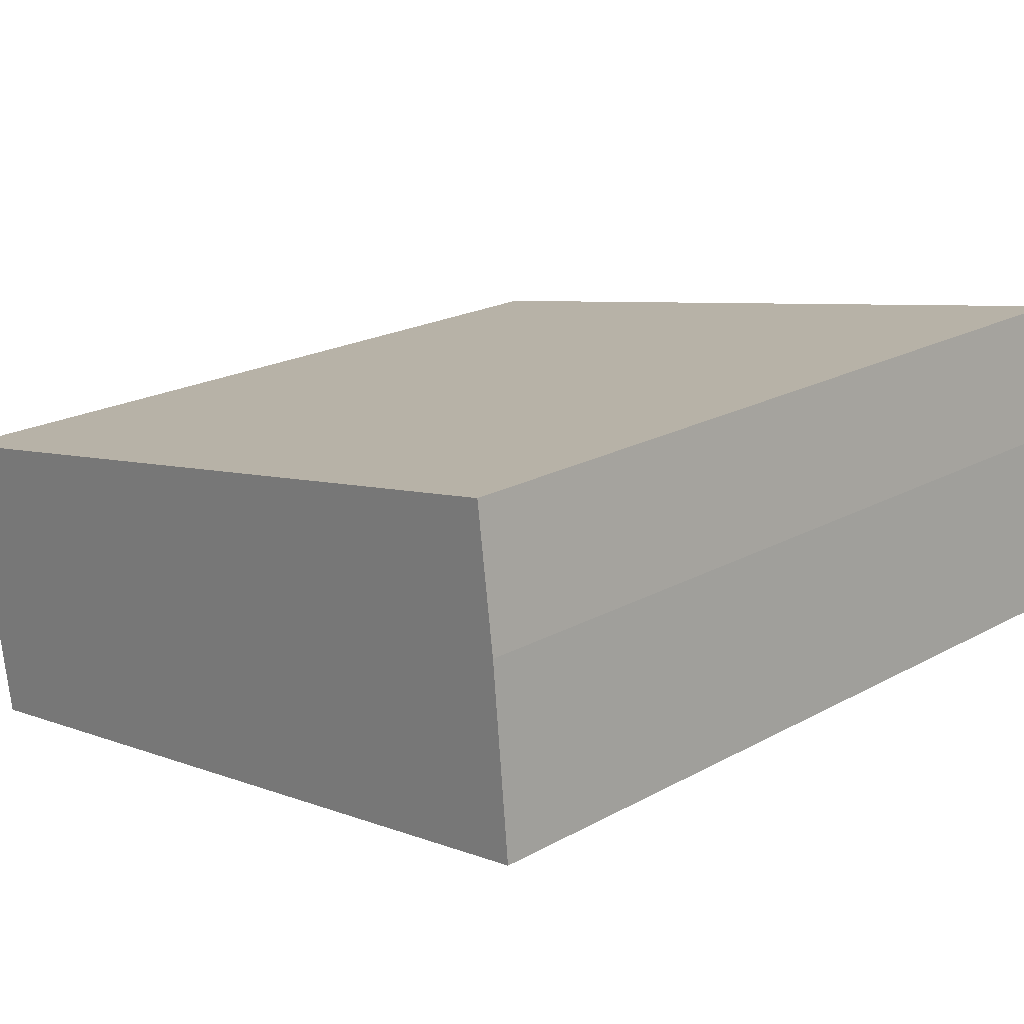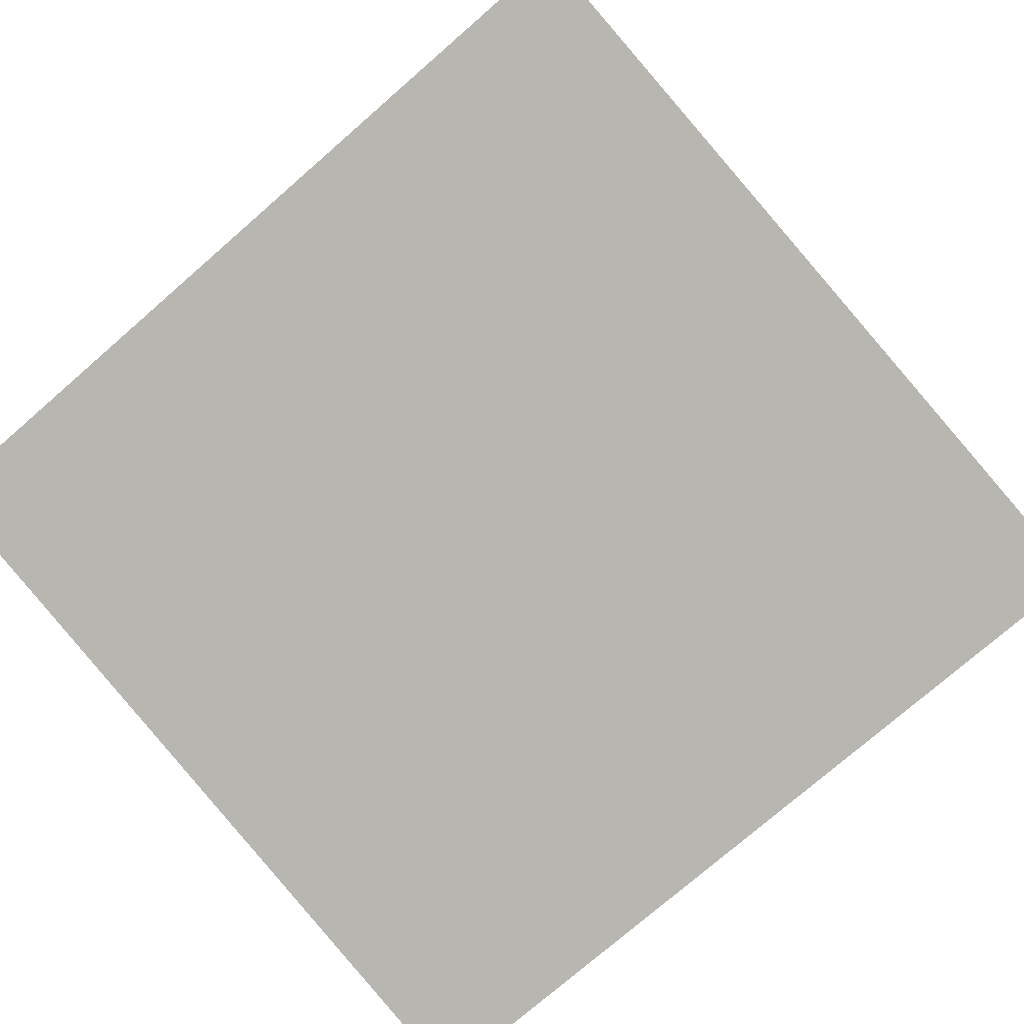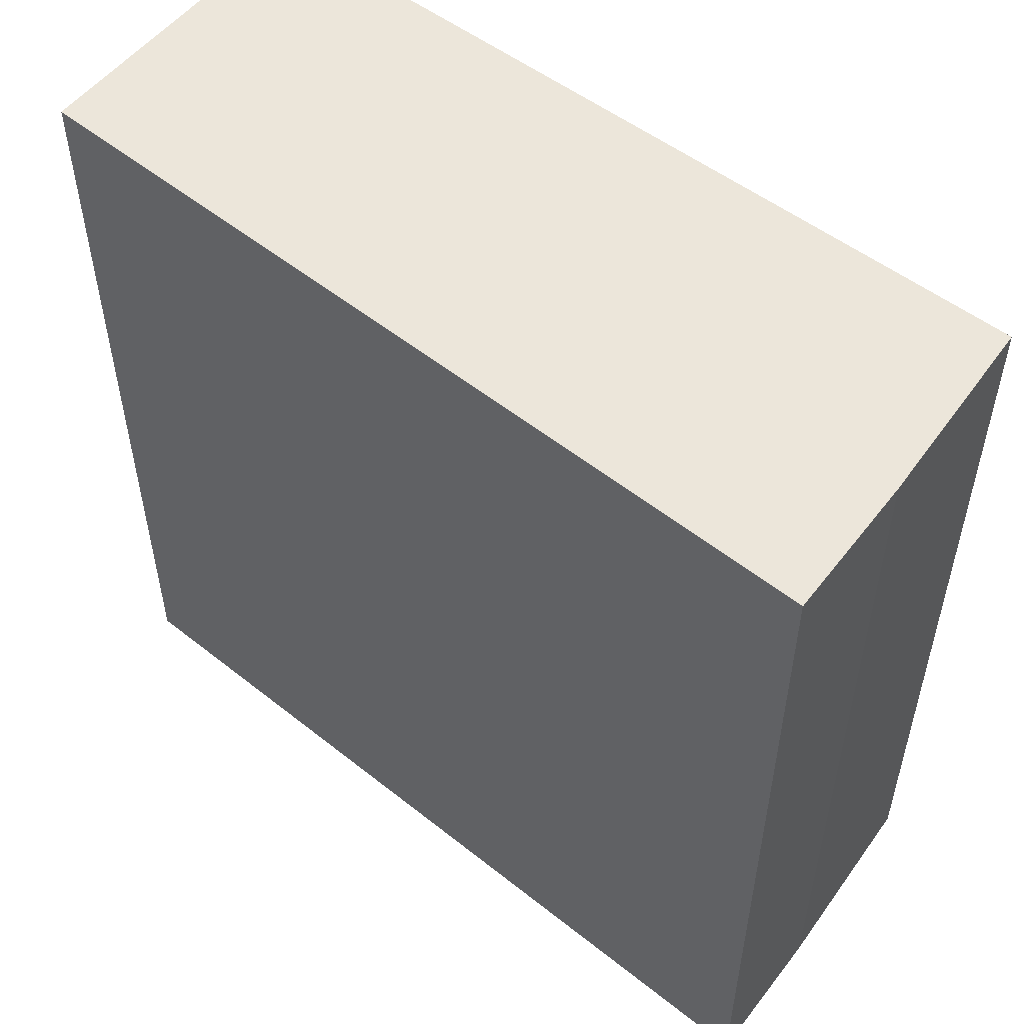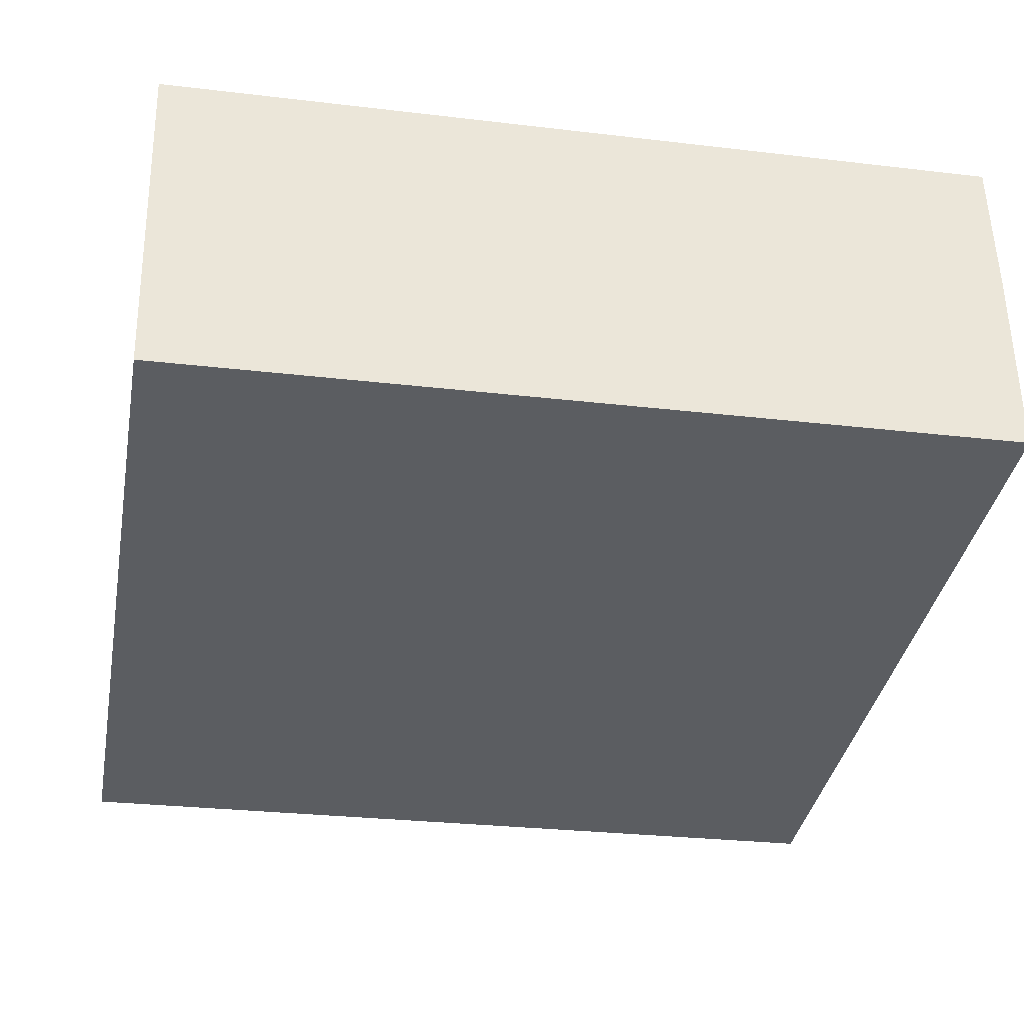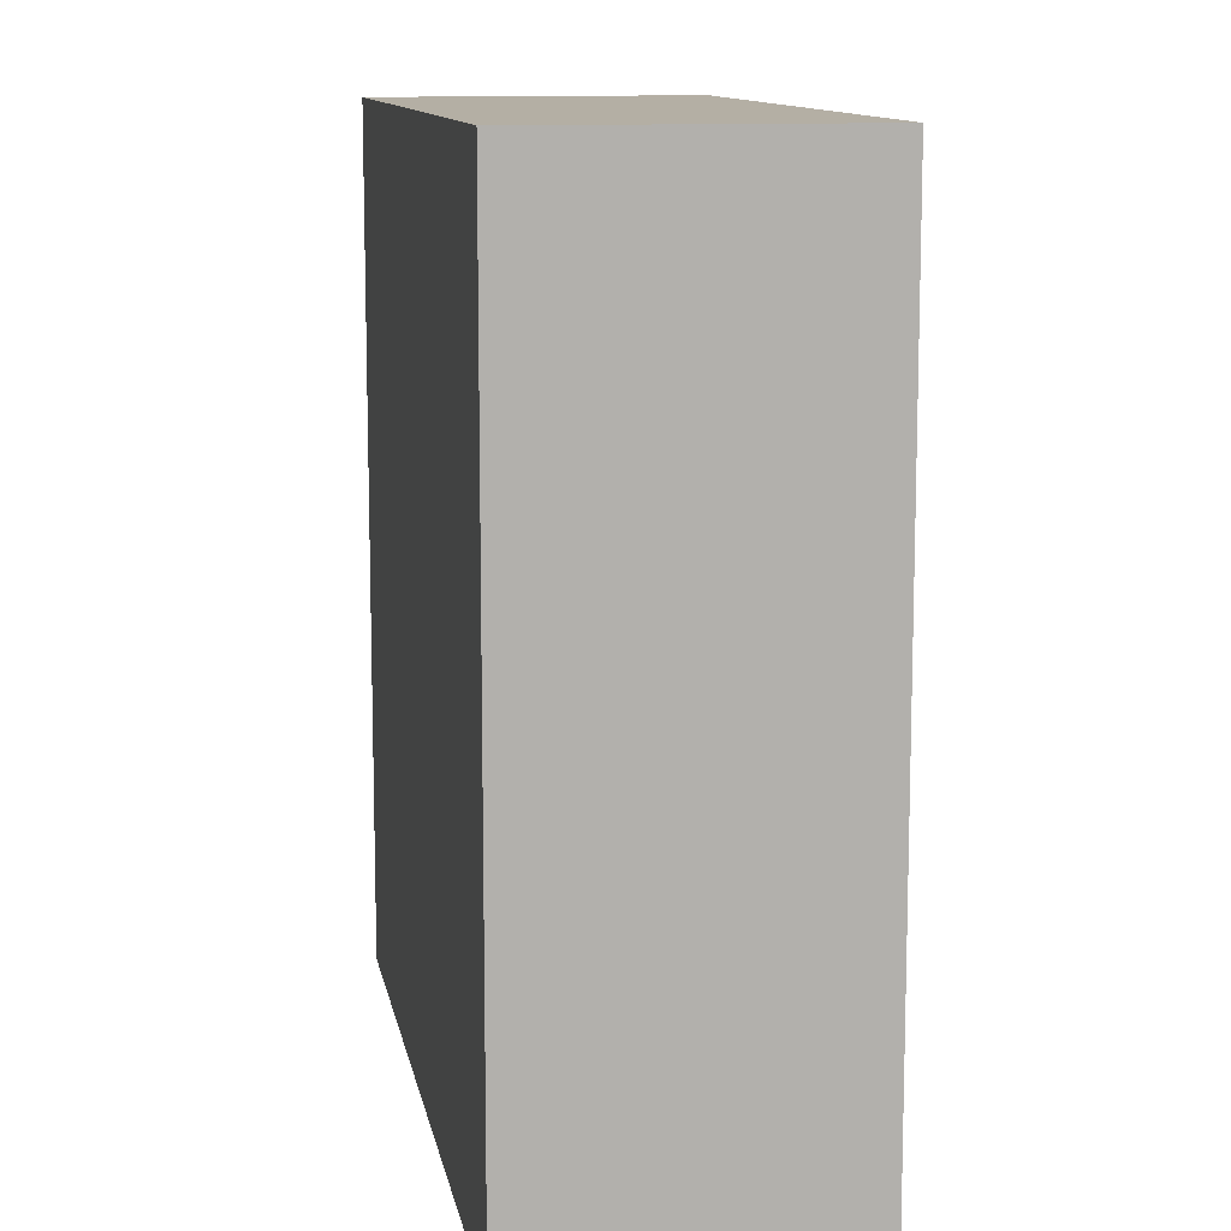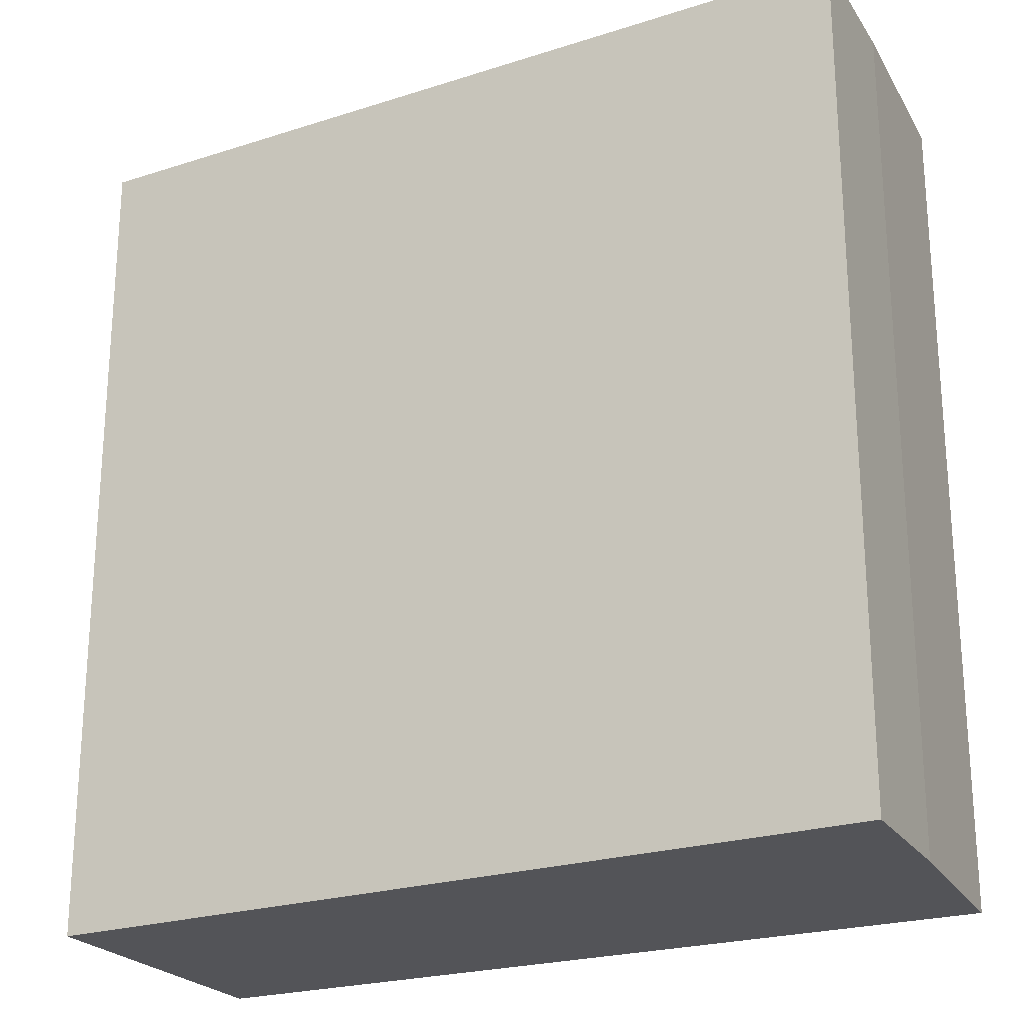
<metadata>
{"format":"obj","ext":"obj","renderer":"f3d","projection":"perspective","resolution":1024,"background":"white","views":[{"elev":20.9,"azim":45.7,"up":"+Z"},{"elev":-76.2,"azim":131.0,"up":"+Z"},{"elev":54.3,"azim":29.4,"up":"+Y"},{"elev":-27.1,"azim":79.5,"up":"+Z"},{"elev":11.3,"azim":-109.3,"up":"+Y"},{"elev":-23.5,"azim":17.7,"up":"+Y"}]}
</metadata>
<code>
v  3.152 3.25 0.603
v  0.182 3.25 -1.182
v  0 3.25 1.99e-16
v  0.553 3.25 -1.122
v  3.292 3.25 -0.682
v  3.222 3.25 0.06
v  0.182 7.238e-17 -1.182
v  0.553 6.87e-17 -1.122
v  3.292 4.176e-17 -0.682
v  0 0 0
v  3.152 -3.692e-17 0.603
v  3.222 -3.674e-18 0.06
g defaultobject
f 1 2 3
f 2 1 4
f 4 1 5
f 5 1 6
f 4 7 2
f 7 4 5
f 7 5 8
f 8 5 9
f 7 3 2
f 3 7 10
f 10 1 3
f 1 10 11
f 11 6 1
f 6 11 12
f 12 5 6
f 5 12 9
f 8 10 7
f 10 8 11
f 11 8 9
f 11 9 12

</code>
